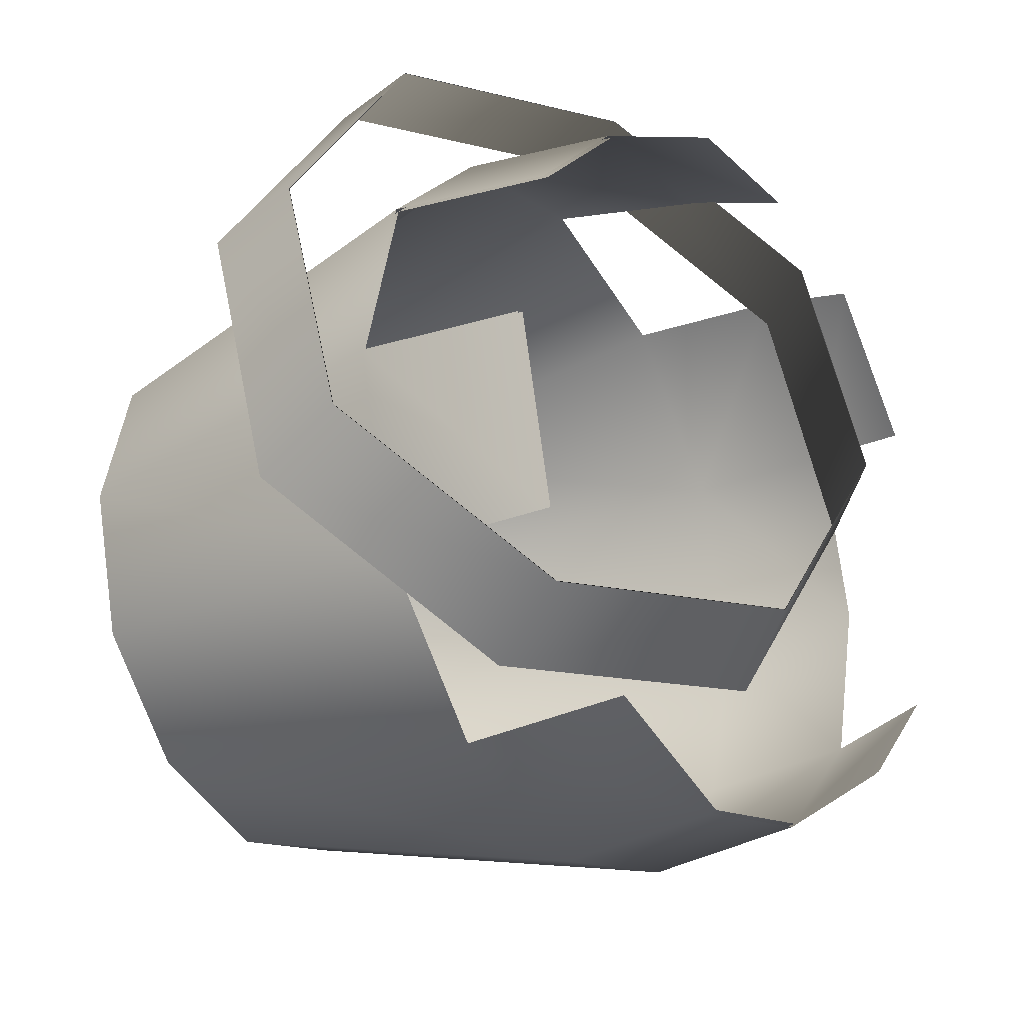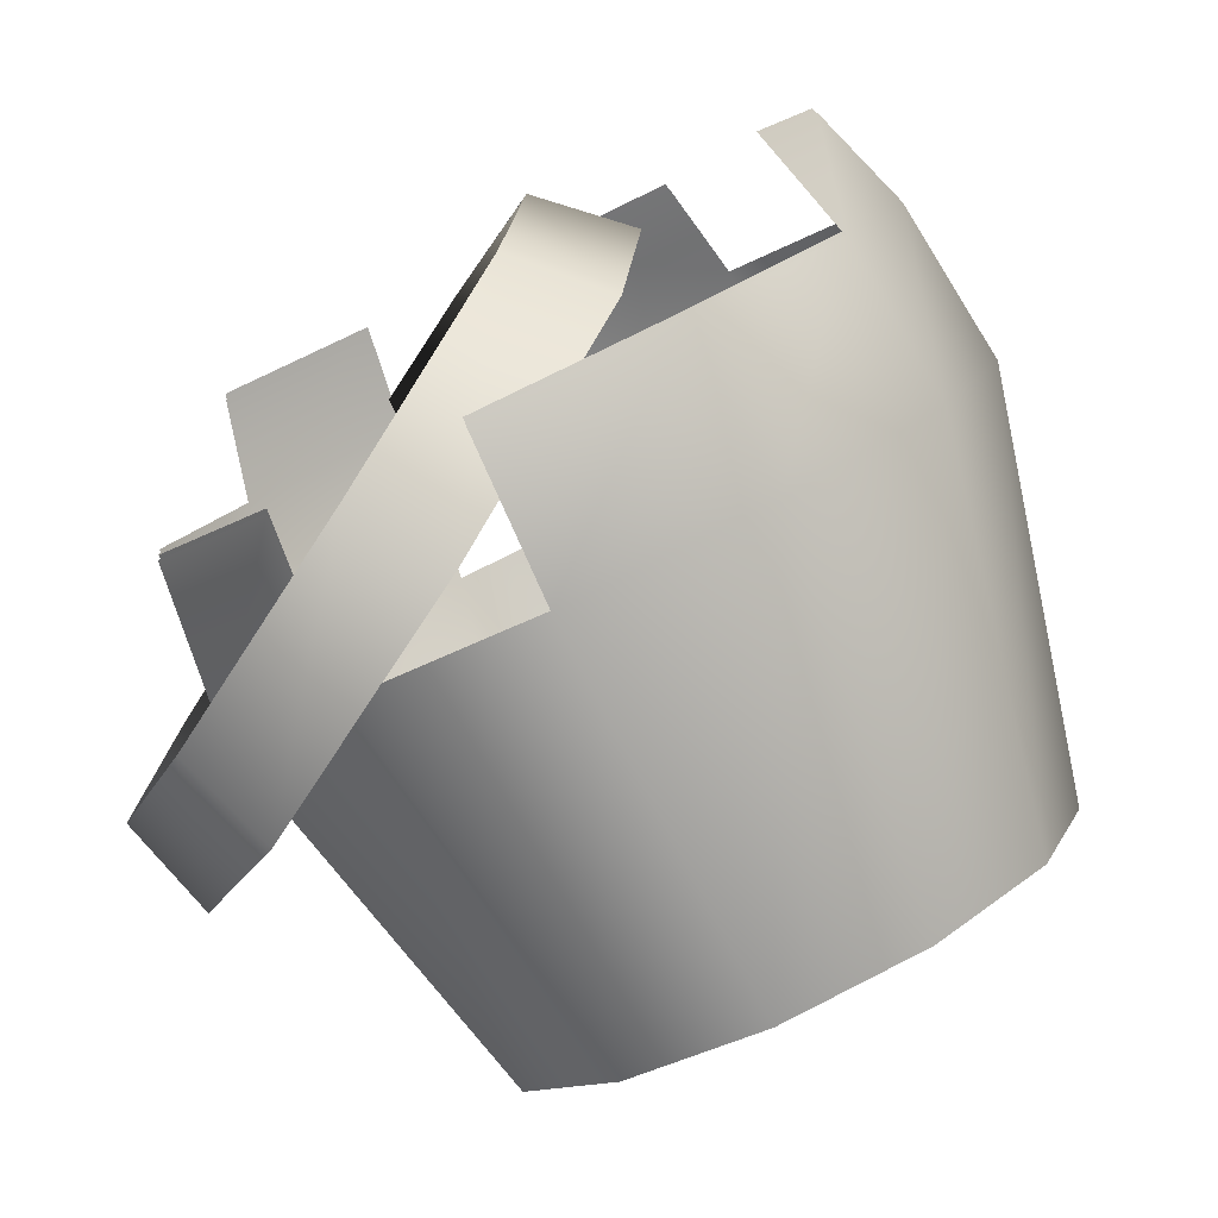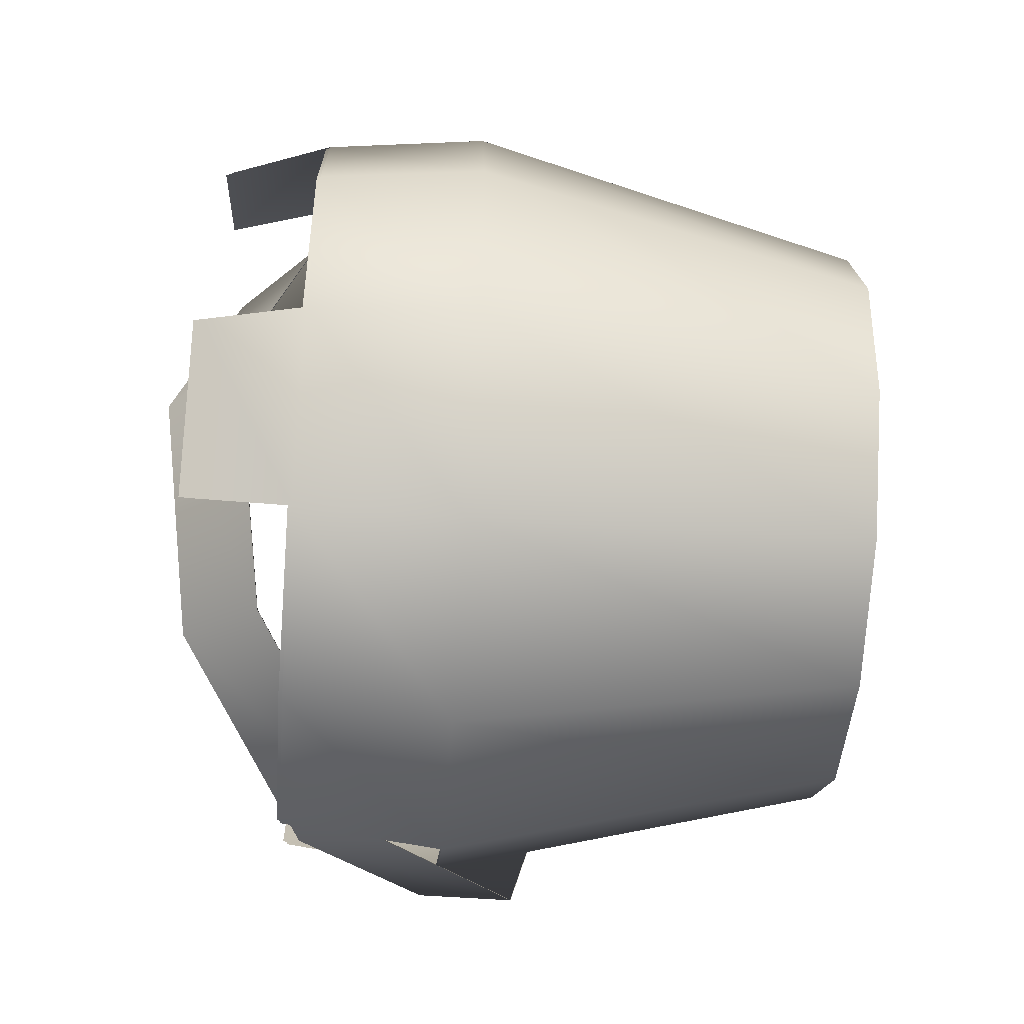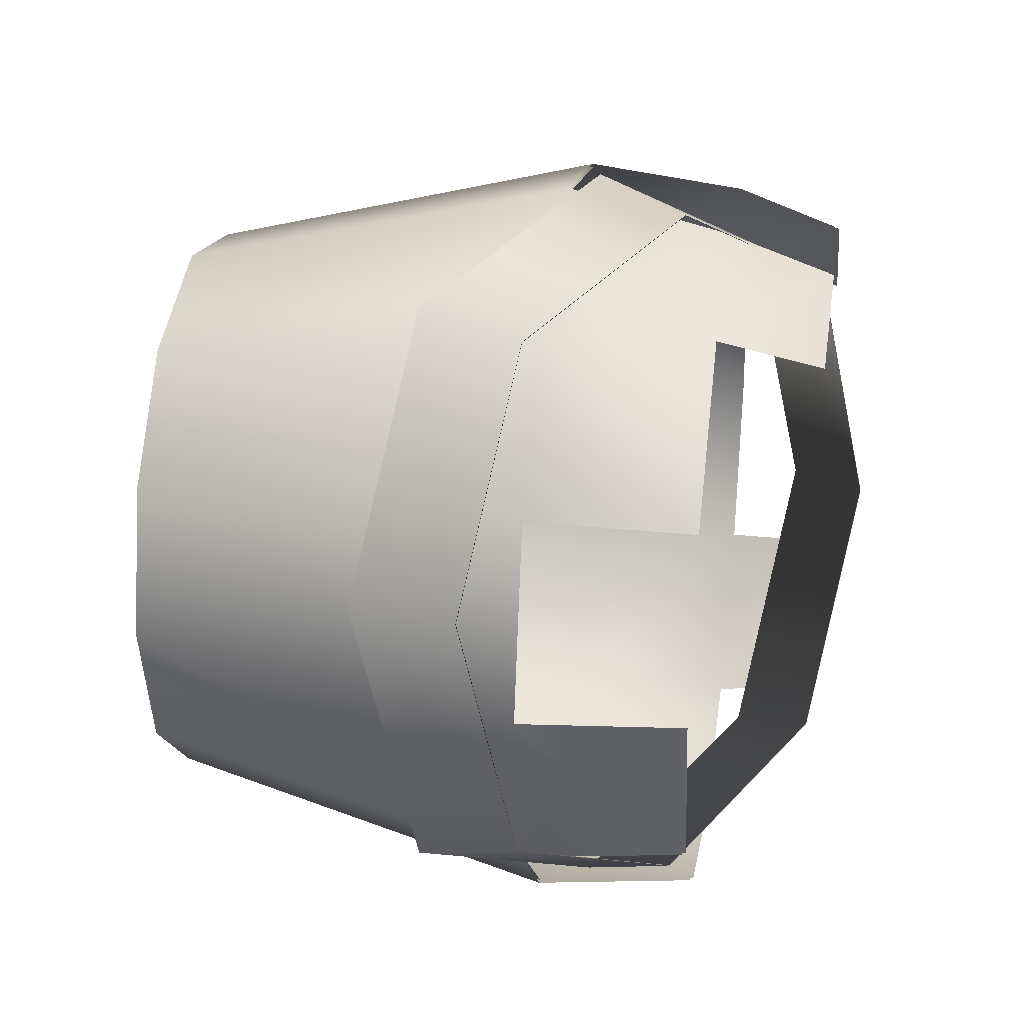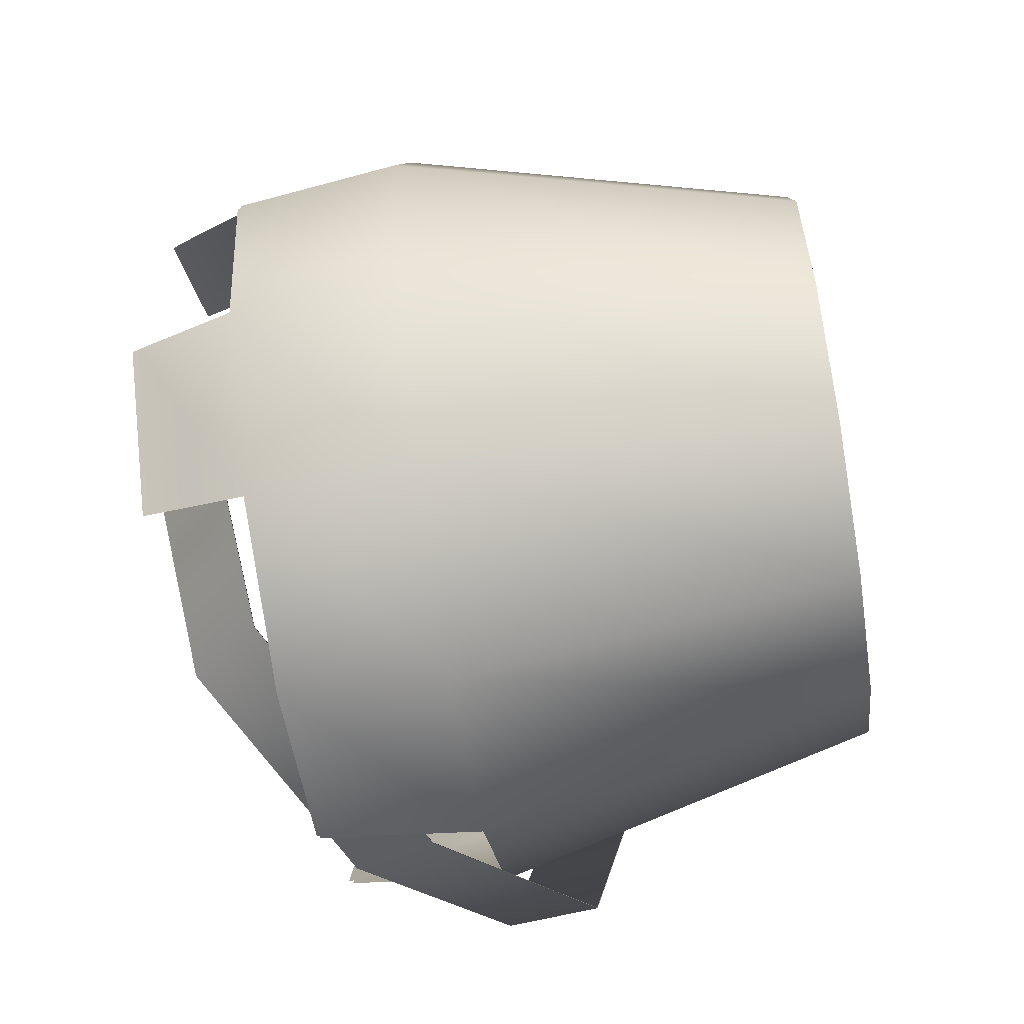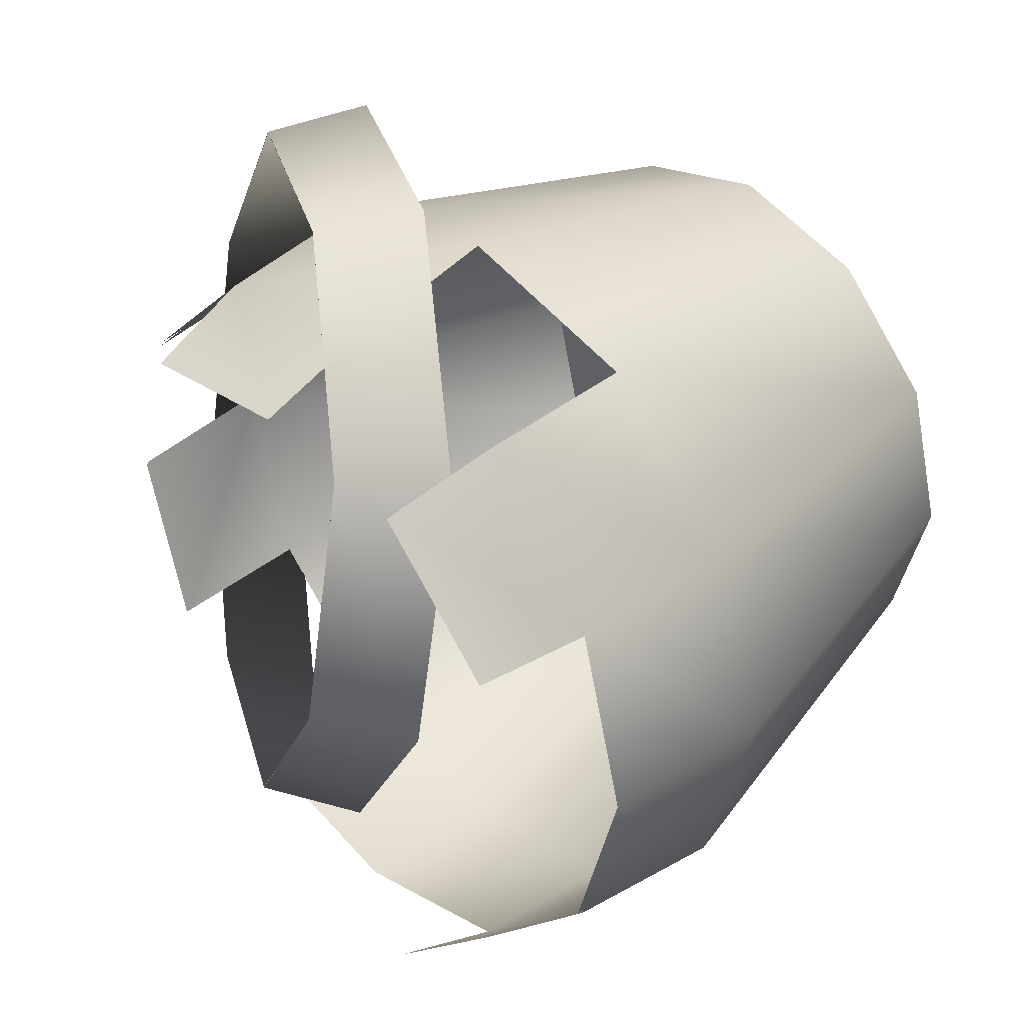
<metadata>
{"format":"obj","ext":"obj","renderer":"f3d","projection":"perspective","resolution":1024,"background":"white","views":[{"elev":-28.7,"azim":93.2,"up":"+Z"},{"elev":-4.4,"azim":158.5,"up":"+Y"},{"elev":-58.5,"azim":-121.7,"up":"+Z"},{"elev":29.8,"azim":71.1,"up":"+Z"},{"elev":-66.7,"azim":-108.5,"up":"+Z"},{"elev":38.4,"azim":-160.8,"up":"+Z"}]}
</metadata>
<code>
o model_1013
v -0.4591 0.1435 -0.1796
v 0.09295 -0.1435 -0.1796
v 0.1357 -0.1657 0
v -0.5018 0.1657 0
v -0.3274 0.6319 0.2422
v -0.1701 0.5502 0.4194
v -0.06765 0.7233 0.4004
v -0.2178 0.8014 0.2312
v 0.09295 -0.1435 0.1796
v -0.4591 0.1435 0.1796
v -0.5018 0.1657 0
v 0.1357 -0.1657 0
v 0.3426 0.5101 0.4004
v 0.382 0.6325 0.3633
v 0.1959 0.7292 0.3909
v 0.1386 0.6161 0.436
v 0.417 0.2451 -0.2422
v 0.4746 0.2151 0
v 0.1357 -0.1657 0
v 0.09295 -0.1435 -0.1796
v 0.1375 0.6167 -0.4623
v 0.3426 0.5101 -0.4004
v 0.2597 0.3268 -0.4194
v 0.04482 0.4385 -0.4843
v -0.02371 -0.08283 -0.3111
v 0.2597 0.3268 0.4194
v 0.417 0.2451 0.2422
v 0.4927 0.4321 0.2312
v 0.3426 0.5101 0.4004
v -0.1831 -1.587e-07 -0.3592
v 0.009823 0.8259 0.3633
v -0.1264 0.8967 0.2097
v -0.2178 0.8014 0.2312
v -0.06765 0.7233 0.4004
v -0.06765 0.7233 -0.4004
v -0.1701 0.5502 -0.4194
v -0.3424 0.08283 -0.3111
v -0.1264 0.8967 -0.2097
v 0.009824 0.8259 -0.3633
v -0.06765 0.7233 -0.4004
v -0.2178 0.8014 -0.2312
v -0.4591 0.1435 -0.1796
v -0.3274 0.6319 -0.2422
v -0.5018 0.1657 0
v -0.3849 0.6618 0
v 0.1386 0.6161 0.436
v 0.04482 0.4385 0.4843
v -0.5018 0.1657 0
v -0.4591 0.1435 0.1796
v -0.3849 0.6618 0
v -0.3424 0.08283 0.3111
v -0.2728 0.8299 0
v -0.1831 -1.587e-07 0.3592
v -0.2178 0.8014 -0.2312
v -0.02371 -0.08283 0.3111
v 0.09295 -0.1435 0.1796
v 0.1357 -0.1657 0
v 0.4746 0.2151 0
v 0.4927 0.4321 -0.2312
v 0.5477 0.4035 0
v -0.2728 0.8299 0
v -0.02371 -0.08283 0.3111
v -0.3424 0.08283 0.3111
v -0.1831 -1.587e-07 0.3592
v -0.3424 0.08283 -0.3111
v -0.02371 -0.08283 -0.3111
v -0.1831 -1.587e-07 -0.3592
v 0.1368 -0.157 0
v -0.4958 0.1718 0
v -0.4534 0.1498 0.1782
v 0.09445 -0.135 0.1782
v 0.09446 -0.135 -0.1782
v 0.1368 -0.157 0
v 0.4717 0.218 0
v 0.4145 0.2477 -0.2403
v 0.1368 -0.157 0
v 0.09446 -0.135 -0.1782
v -0.4534 0.1498 -0.1782
v -0.4958 0.1718 0
v 0.2584 0.3288 -0.4163
v -0.02133 -0.0748 -0.3087
v 0.04516 0.4396 -0.4807
v -0.1795 0.007399 -0.3565
v -0.1681 0.5505 -0.4163
v -0.3377 0.0896 -0.3087
v 0.492 0.4377 -0.2294
v 0.5465 0.4094 0
v -0.3242 0.6316 -0.2403
v -0.4534 0.1498 -0.1782
v -0.3813 0.6613 0
v -0.4958 0.1718 0
v -0.3813 0.6613 0
v -0.3242 0.6316 0.2403
v -0.4534 0.1498 0.1782
v -0.4958 0.1718 0
v -0.1681 0.5505 0.4163
v -0.3377 0.0896 0.3087
v 0.04516 0.4396 0.4807
v -0.1795 0.007399 0.3565
v 0.492 0.4377 0.2294
v 0.4145 0.2477 0.2403
v 0.2584 0.3288 0.4163
v 0.343 0.5152 0.3974
v -0.02133 -0.0748 0.3087
v 0.09445 -0.135 0.1782
v 0.1368 -0.157 0
v 0.4717 0.218 0
v 0.1405 0.6204 0.4328
v -0.2132 0.8042 -0.2294
v -0.06415 0.7268 -0.3974
v -0.2677 0.8326 0
v 0.343 0.5152 -0.3974
v 0.1394 0.621 -0.4588
v 0.343 0.5152 0.3974
v 0.1405 0.6204 0.4328
v 0.1989 0.7354 0.3879
v 0.3836 0.6394 0.3605
v -0.2677 0.8326 0
v -0.2132 0.8042 0.2294
v -0.121 0.9017 -0.2081
v -0.2132 0.8042 -0.2294
v -0.06415 0.7268 -0.3974
v 0.0142 0.8314 -0.3605
v 0.0142 0.8314 0.3605
v -0.06415 0.7268 0.3974
v -0.2132 0.8042 0.2294
v -0.121 0.9017 0.2081
v -0.06415 0.7268 0.3974
v -0.02133 -0.0748 -0.3087
v -0.3377 0.0896 -0.3087
v -0.1795 0.007399 -0.3565
v -0.3377 0.0896 0.3087
v -0.02133 -0.0748 0.3087
v -0.1795 0.007399 0.3565
v 0.1399 0.6632 -0.3028
v -0.002032 0.7975 -0.007043
v 0.1255 0.8339 0.02213
v 0.2558 0.7107 -0.2492
v 0.3012 0.1615 0.4773
v 0.4432 0.02723 0.1816
v 0.5339 0.1273 0.1951
v 0.4037 0.2505 0.4664
v 0.4432 0.02723 0.1816
v 0.4658 0.09937 -0.1647
v 0.5547 0.1935 -0.1225
v 0.5339 0.1273 0.1951
v 0.2266 0.5195 0.5109
v 0.1081 0.4548 0.5258
v 0.333 0.3699 -0.3513
v 0.4329 0.4417 -0.2936
v -0.002032 0.7975 -0.007043
v -0.02469 0.7253 0.3393
v 0.1048 0.7677 0.3398
v 0.1255 0.8339 0.02213
v 0.1401 0.6628 -0.3022
v 0.2558 0.7103 -0.2486
v 0.1258 0.8332 0.02224
v -0.001584 0.7969 -0.006884
v 0.3011 0.1619 0.4767
v 0.4035 0.2508 0.4658
v 0.5335 0.1278 0.195
v 0.4429 0.0279 0.1814
v 0.4429 0.0279 0.1814
v 0.5335 0.1278 0.195
v 0.5542 0.1939 -0.1222
v 0.4655 0.09993 -0.1643
v 0.1084 0.4547 0.5251
v 0.2267 0.5194 0.5102
v 0.4326 0.4417 -0.293
v 0.3329 0.37 -0.3505
v -0.001584 0.7969 -0.006884
v 0.1258 0.8332 0.02224
v 0.105 0.7671 0.3394
v -0.02421 0.7248 0.3388
g surface_000
f 67 66 65
f 65 66 2
f 65 2 1
f 1 2 3
f 1 3 4
f 64 63 62
f 62 63 10
f 62 10 9
f 9 10 11
f 9 11 12
f 18 59 60
f 18 17 59
f 17 18 19
f 17 19 20
f 20 23 17
f 20 25 23
f 25 24 23
f 21 23 24
f 21 22 23
f 25 30 24
f 30 36 24
f 35 24 36
f 35 21 24
f 30 37 36
f 37 43 36
f 36 43 54
f 36 54 35
f 37 42 43
f 42 45 43
f 61 43 45
f 61 54 43
f 42 44 45
f 56 57 58
f 56 58 27
f 55 56 27
f 55 27 26
f 53 55 26
f 53 26 47
f 51 53 47
f 51 47 6
f 49 51 6
f 26 27 28
f 26 28 29
f 29 47 26
f 29 46 47
f 8 52 50
f 8 50 5
f 5 7 8
f 5 6 7
f 49 6 5
f 48 49 5
f 48 5 50
f 38 40 41
f 38 39 40
f 31 33 34
f 31 32 33
f 13 15 16
f 13 14 15
f 134 133 132
f 132 133 71
f 132 71 70
f 68 70 71
f 68 69 70
f 131 130 129
f 129 130 78
f 129 78 77
f 76 77 78
f 76 78 79
f 124 126 127
f 124 125 126
f 120 122 123
f 120 121 122
f 114 116 117
f 114 115 116
f 90 109 111
f 90 88 109
f 109 88 84
f 109 84 110
f 84 113 110
f 84 82 113
f 82 112 113
f 82 80 112
f 88 90 91
f 88 91 89
f 84 88 89
f 84 89 85
f 82 84 85
f 82 85 83
f 80 82 83
f 80 83 81
f 75 80 81
f 75 81 72
f 72 74 75
f 86 75 74
f 86 74 87
f 72 73 74
f 106 101 107
f 106 105 101
f 102 101 105
f 100 101 102
f 100 102 103
f 102 108 103
f 102 98 108
f 102 105 104
f 98 102 104
f 98 104 99
f 96 98 99
f 96 99 97
f 93 96 97
f 128 96 93
f 128 93 119
f 93 118 119
f 93 92 118
f 92 93 94
f 92 94 95
f 93 97 94
f 151 153 154
f 151 152 153
f 152 147 153
f 152 148 147
f 139 147 148
f 139 142 147
f 139 141 142
f 139 140 141
f 143 145 146
f 143 144 145
f 144 150 145
f 144 149 150
f 149 138 150
f 149 135 138
f 135 137 138
f 135 136 137
f 172 174 171
f 172 173 174
f 168 174 173
f 168 167 174
f 168 159 167
f 168 160 159
f 162 159 160
f 162 160 161
f 164 166 163
f 164 165 166
f 169 166 165
f 169 170 166
f 169 155 170
f 169 156 155
f 158 155 156
f 158 156 157

</code>
